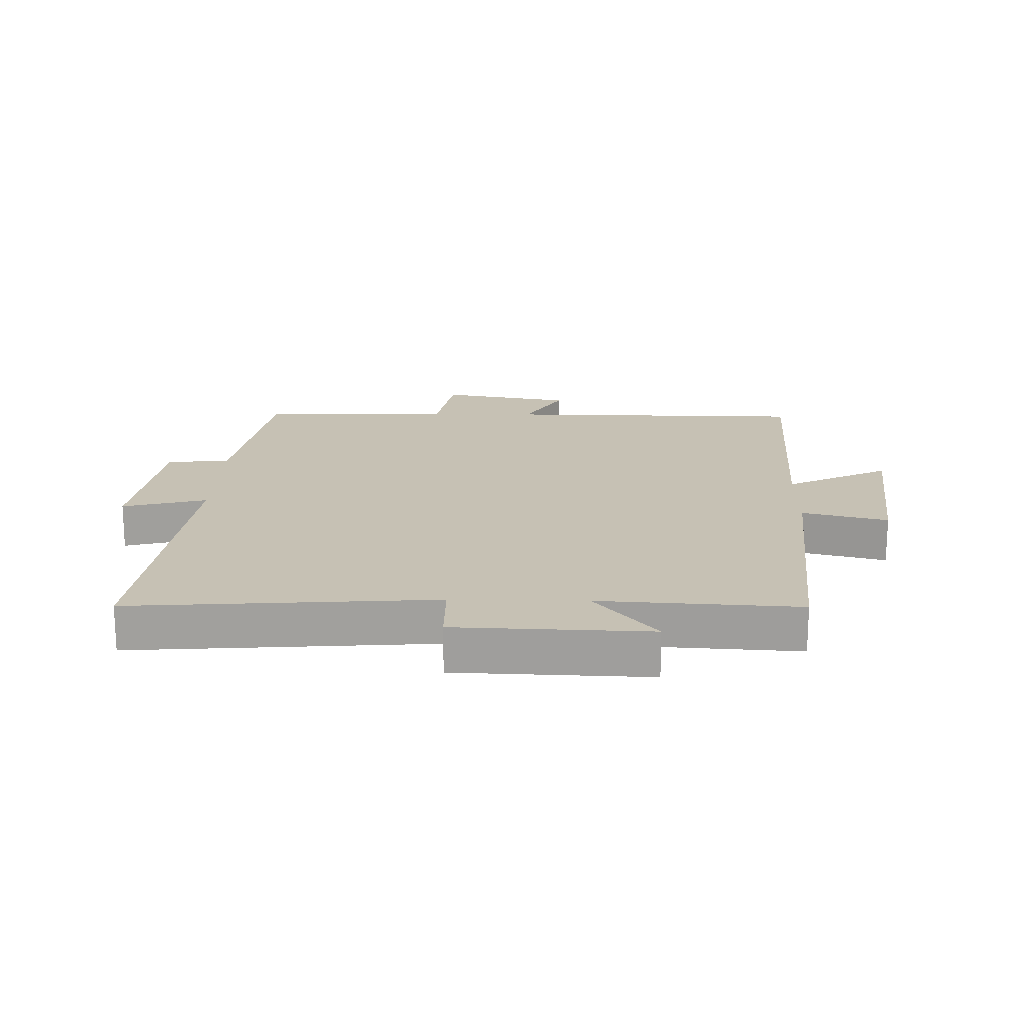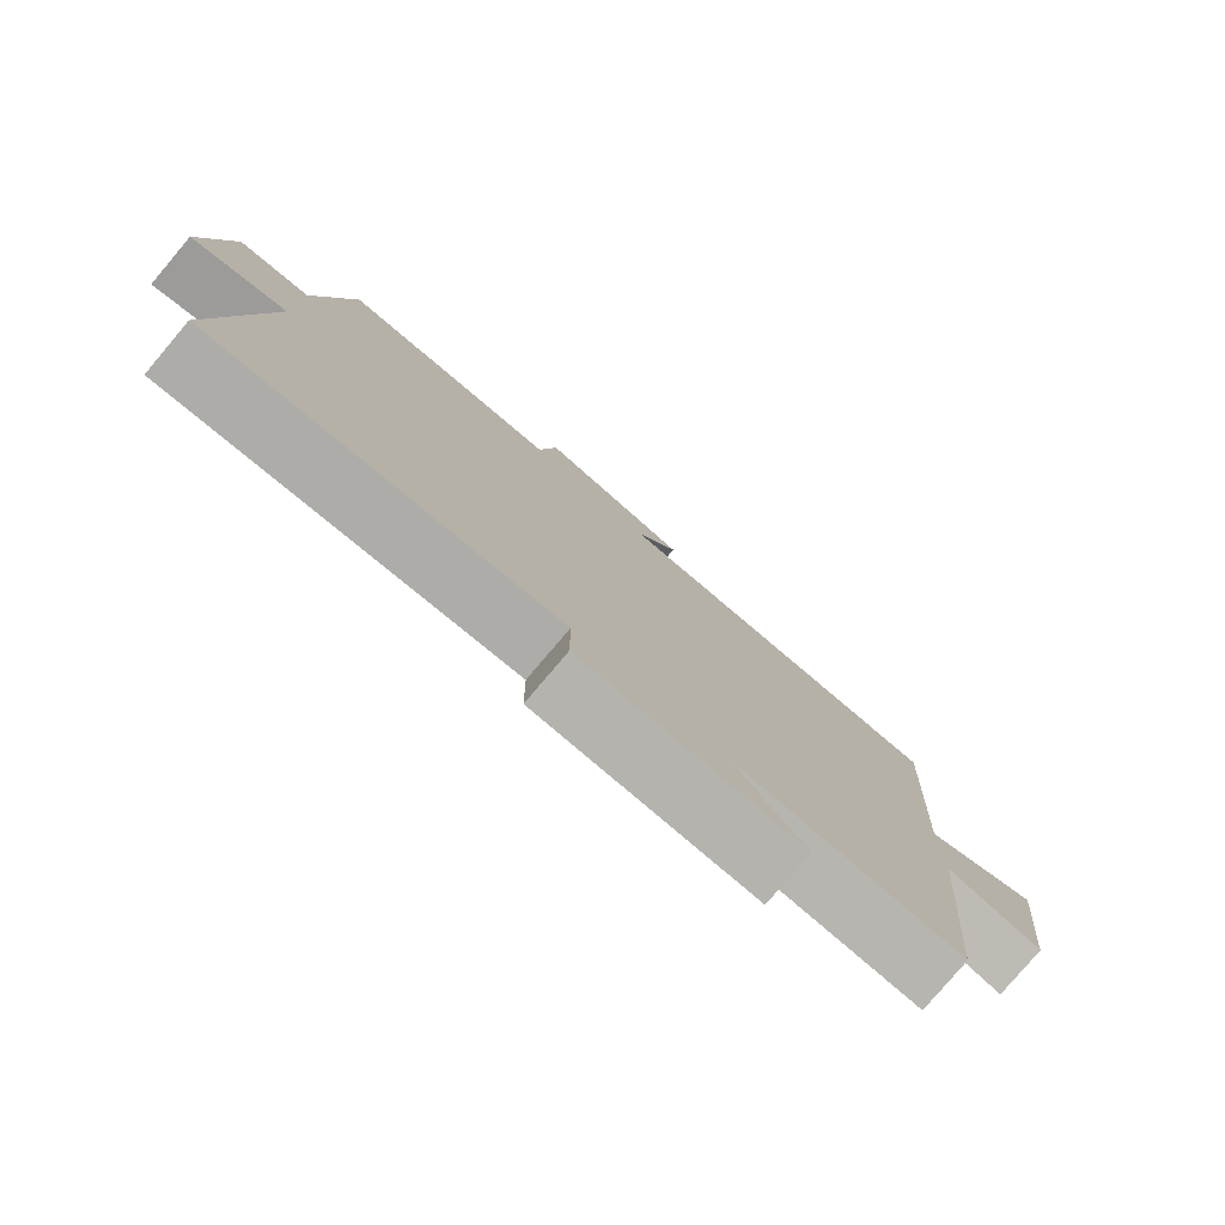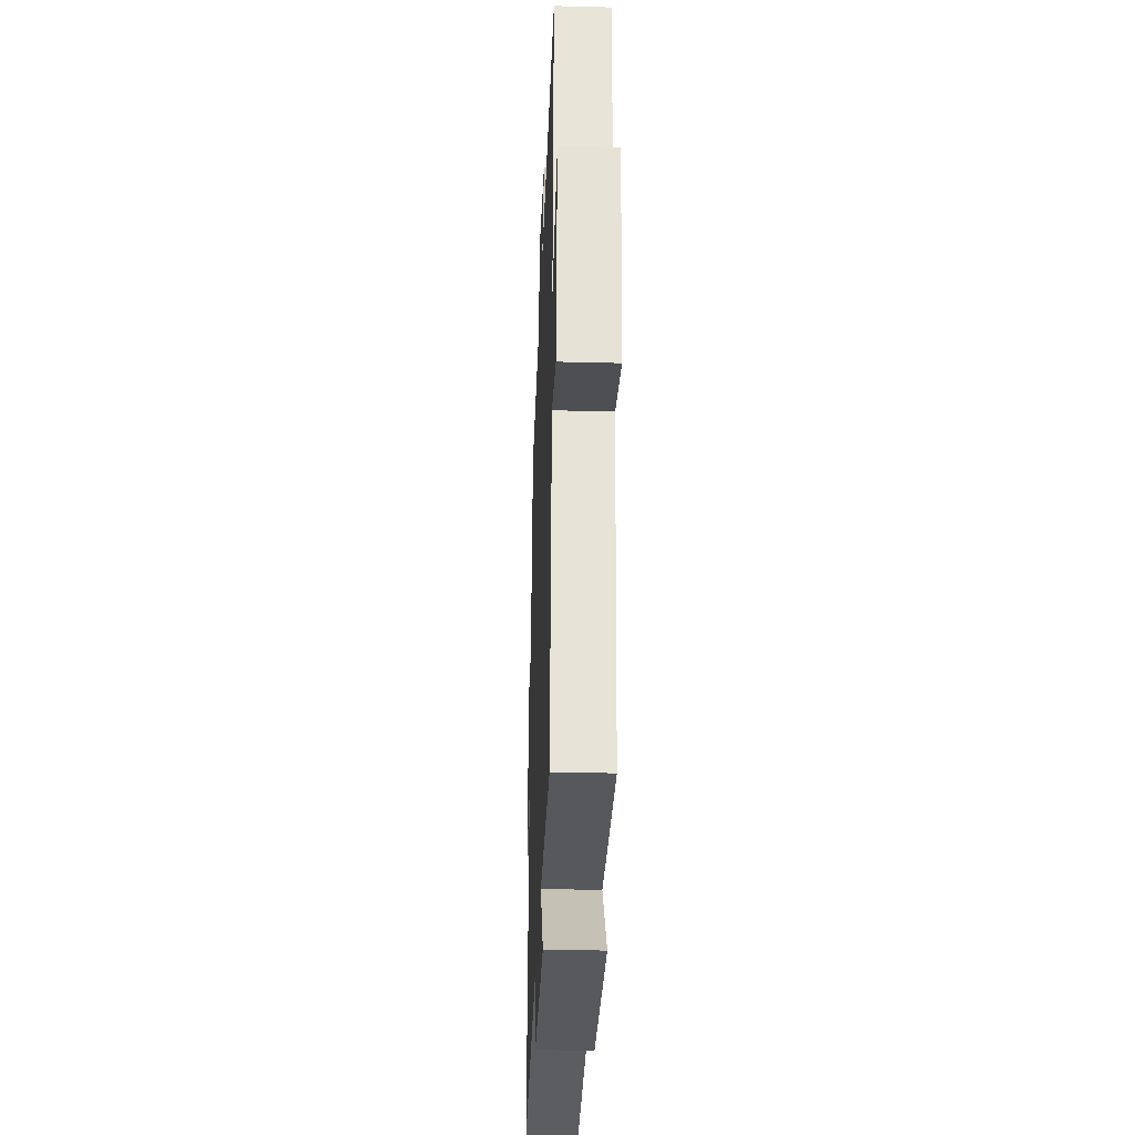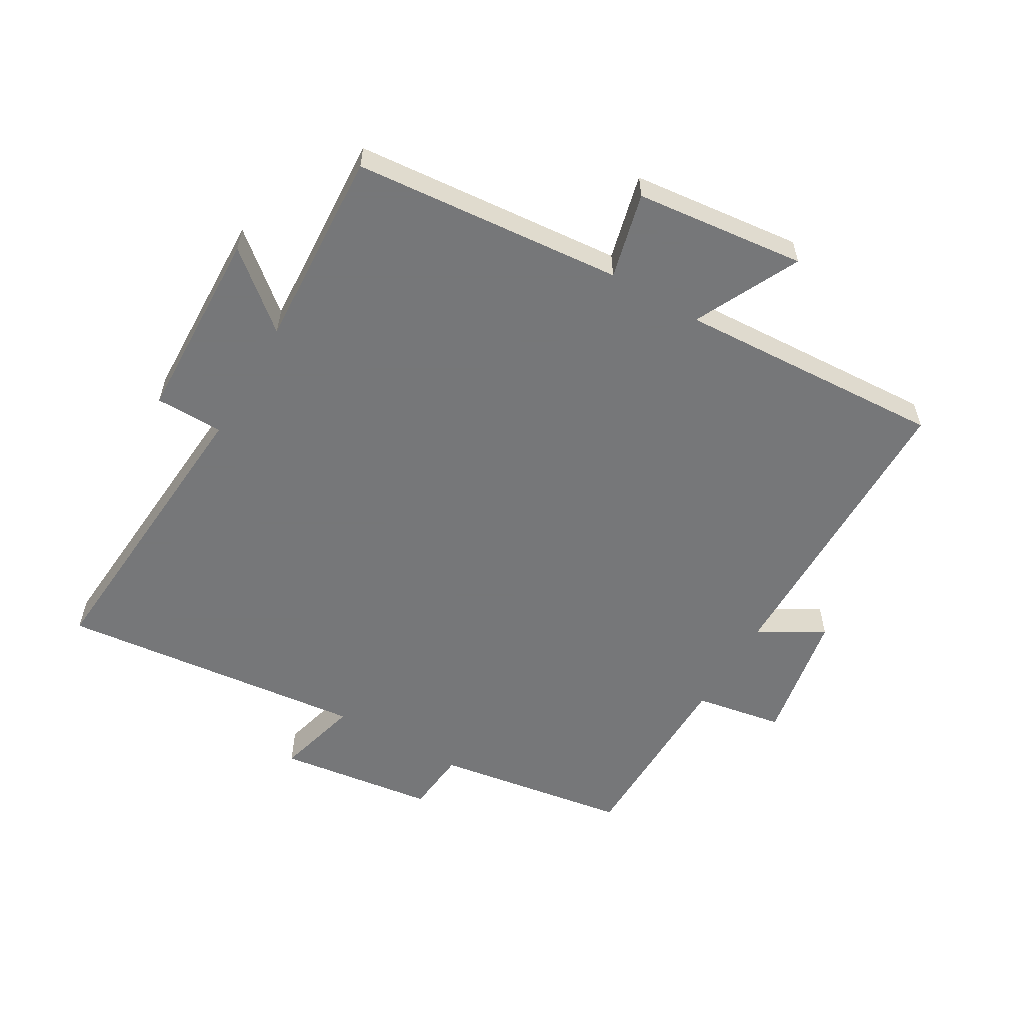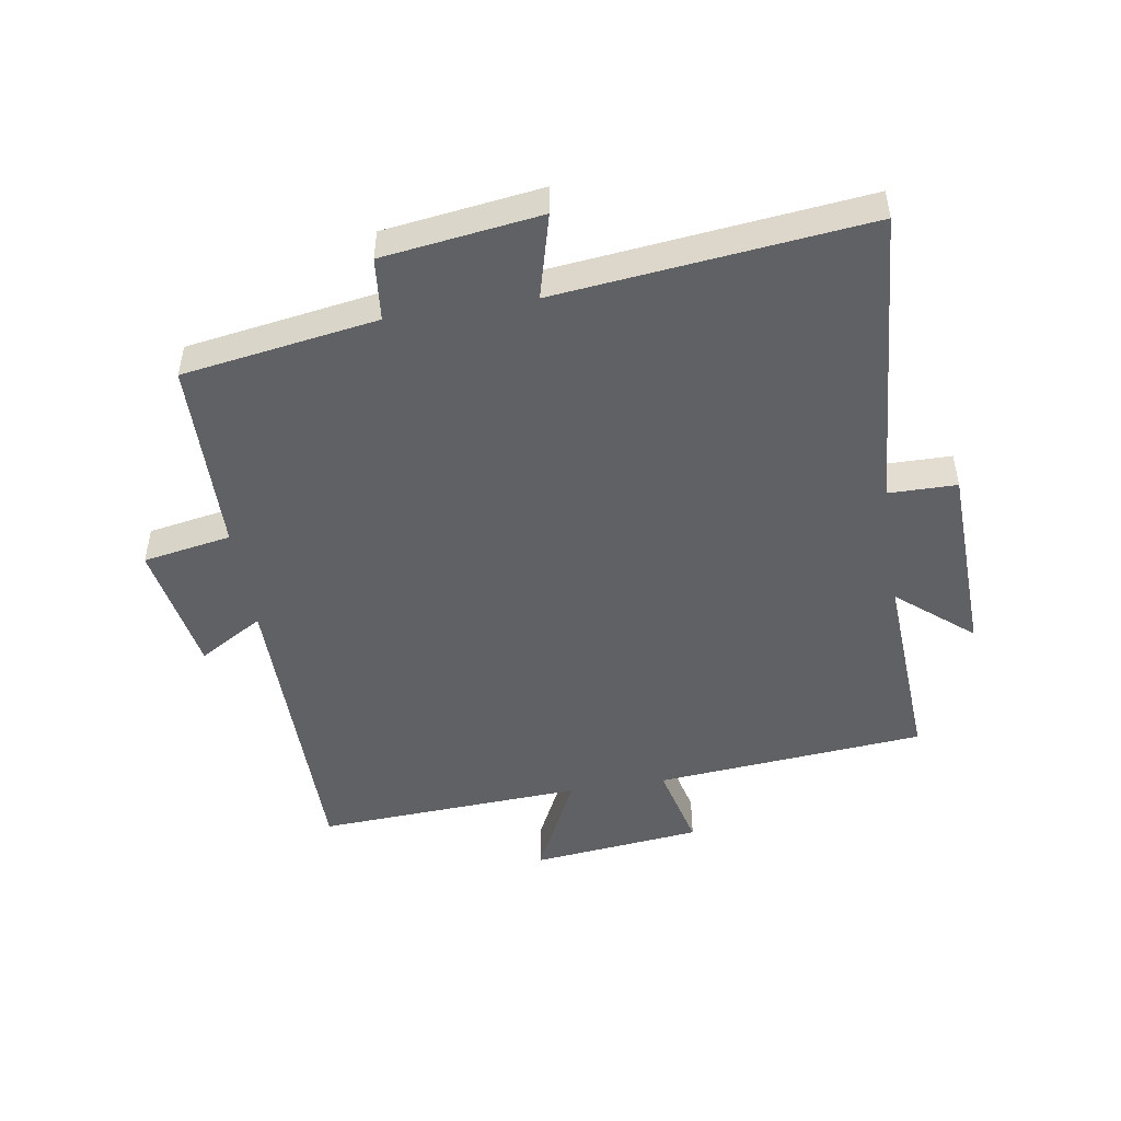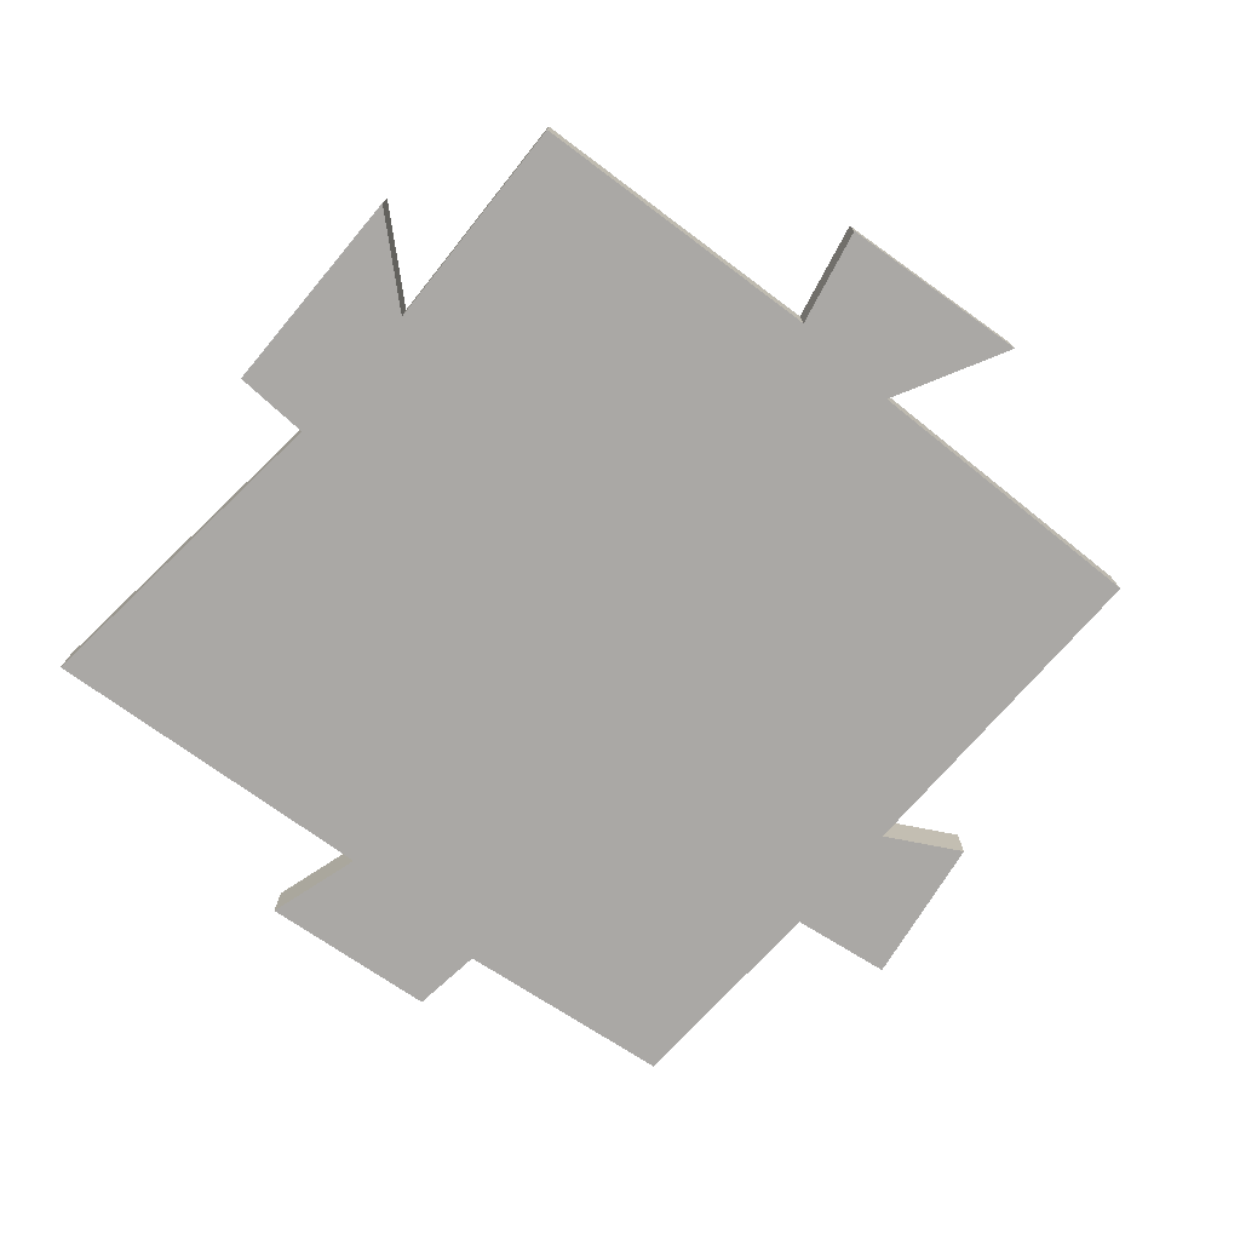
<metadata>
{"format":"obj","ext":"obj","renderer":"f3d","projection":"perspective","resolution":1024,"background":"white","views":[{"elev":18.6,"azim":-178.7,"up":"+Y"},{"elev":-79.2,"azim":139.8,"up":"+Z"},{"elev":-32.0,"azim":-92.1,"up":"+Z"},{"elev":-57.1,"azim":-120.3,"up":"+Y"},{"elev":-49.0,"azim":99.1,"up":"+Y"},{"elev":-75.2,"azim":-131.8,"up":"+Y"}]}
</metadata>
<code>
v 0.554 0.07 -0.537
v 0.069 0.07 -0.5
v 0.068 0.07 -0.609
v -0.242 0.07 -0.619
v -0.143 0.07 -0.5
v -0.462 0.07 -0.518
v -0.5 0.07 -0.087
v -0.637 0.07 -0.121
v -0.667 0.07 0.151
v -0.5 0.07 0.069
v -0.523 0.07 0.496
v -0.035 0.07 0.5
v -0.096 0.07 0.603
v 0.116 0.07 0.641
v 0.141 0.07 0.5
v 0.451 0.07 0.495
v 0.5 0.07 0.184
v 0.601 0.07 0.174
v 0.635 0.07 -0.078
v 0.5 0.07 -0.042
v 0.554 0 -0.537
v 0.069 0 -0.5
v 0.068 0 -0.609
v -0.242 0 -0.619
v -0.143 0 -0.5
v -0.462 0 -0.518
v -0.5 0 -0.087
v -0.637 0 -0.121
v -0.667 0 0.151
v -0.5 0 0.069
v -0.523 0 0.496
v -0.035 0 0.5
v -0.096 0 0.603
v 0.116 0 0.641
v 0.141 0 0.5
v 0.451 0 0.495
v 0.5 0 0.184
v 0.601 0 0.174
v 0.635 0 -0.078
v 0.5 0 -0.042
f 17 18 19 20
f 15 16 17 20
f 15 20 1 2
f 12 13 14 15
f 10 11 12 15
f 10 15 2
f 7 8 9 10
f 5 6 7 10
f 5 10 2 3
f 3 4 5
f 40 39 38 37
f 40 37 36 35
f 22 21 40 35
f 35 34 33 32
f 35 32 31 30
f 22 35 30
f 30 29 28 27
f 30 27 26 25
f 23 22 30 25
f 25 24 23
f 1 21 22 2
f 2 22 23 3
f 3 23 24 4
f 4 24 25 5
f 5 25 26 6
f 6 26 27 7
f 7 27 28 8
f 8 28 29 9
f 9 29 30 10
f 10 30 31 11
f 11 31 32 12
f 12 32 33 13
f 13 33 34 14
f 14 34 35 15
f 15 35 36 16
f 16 36 37 17
f 17 37 38 18
f 18 38 39 19
f 19 39 40 20
f 20 40 21 1

</code>
